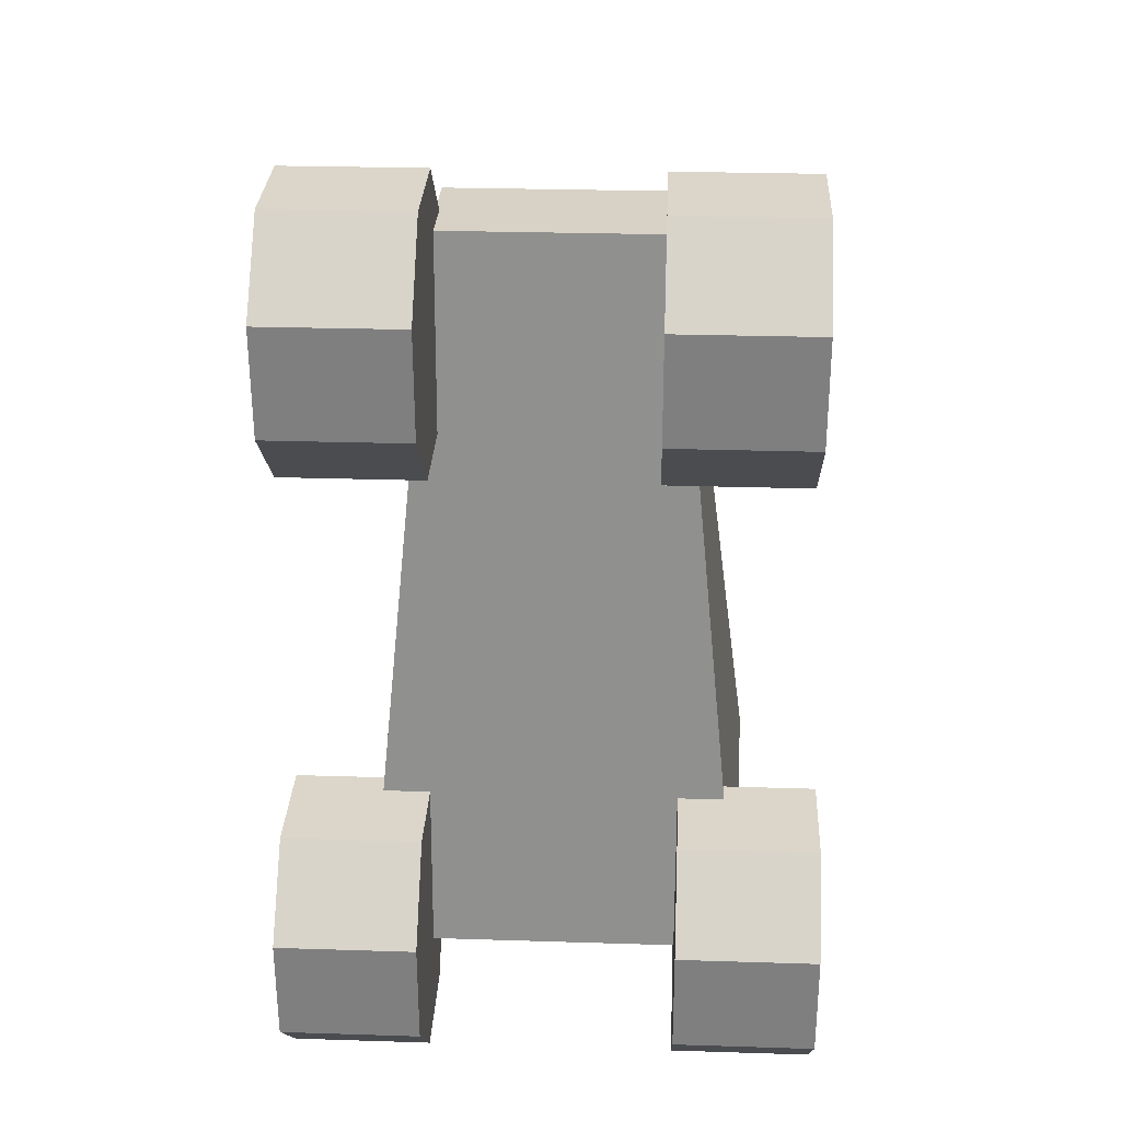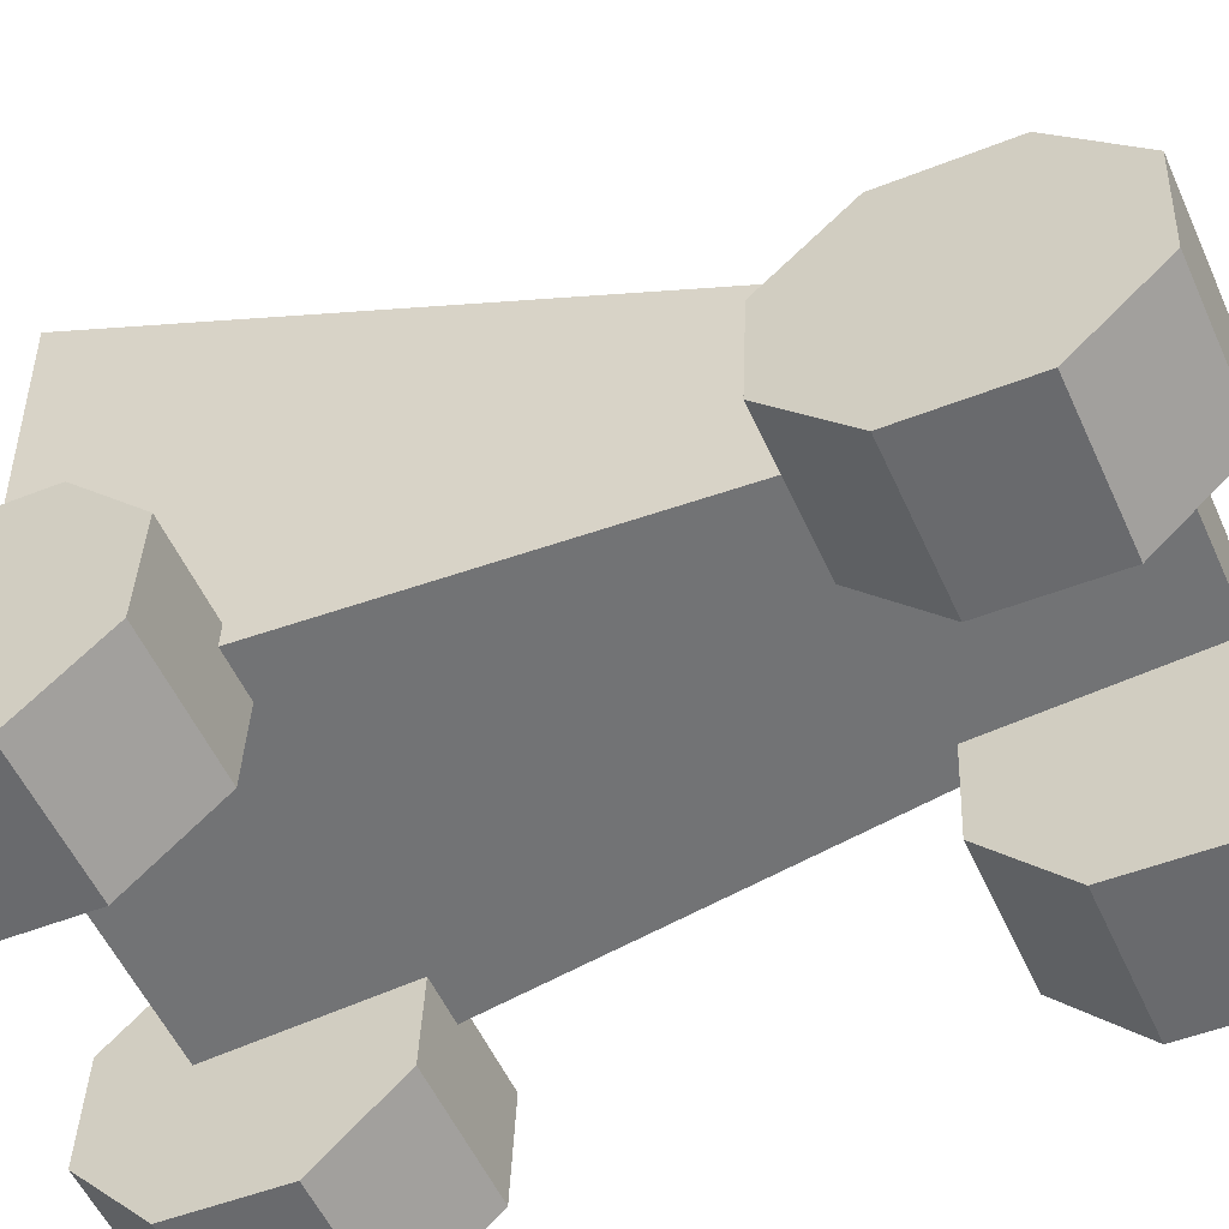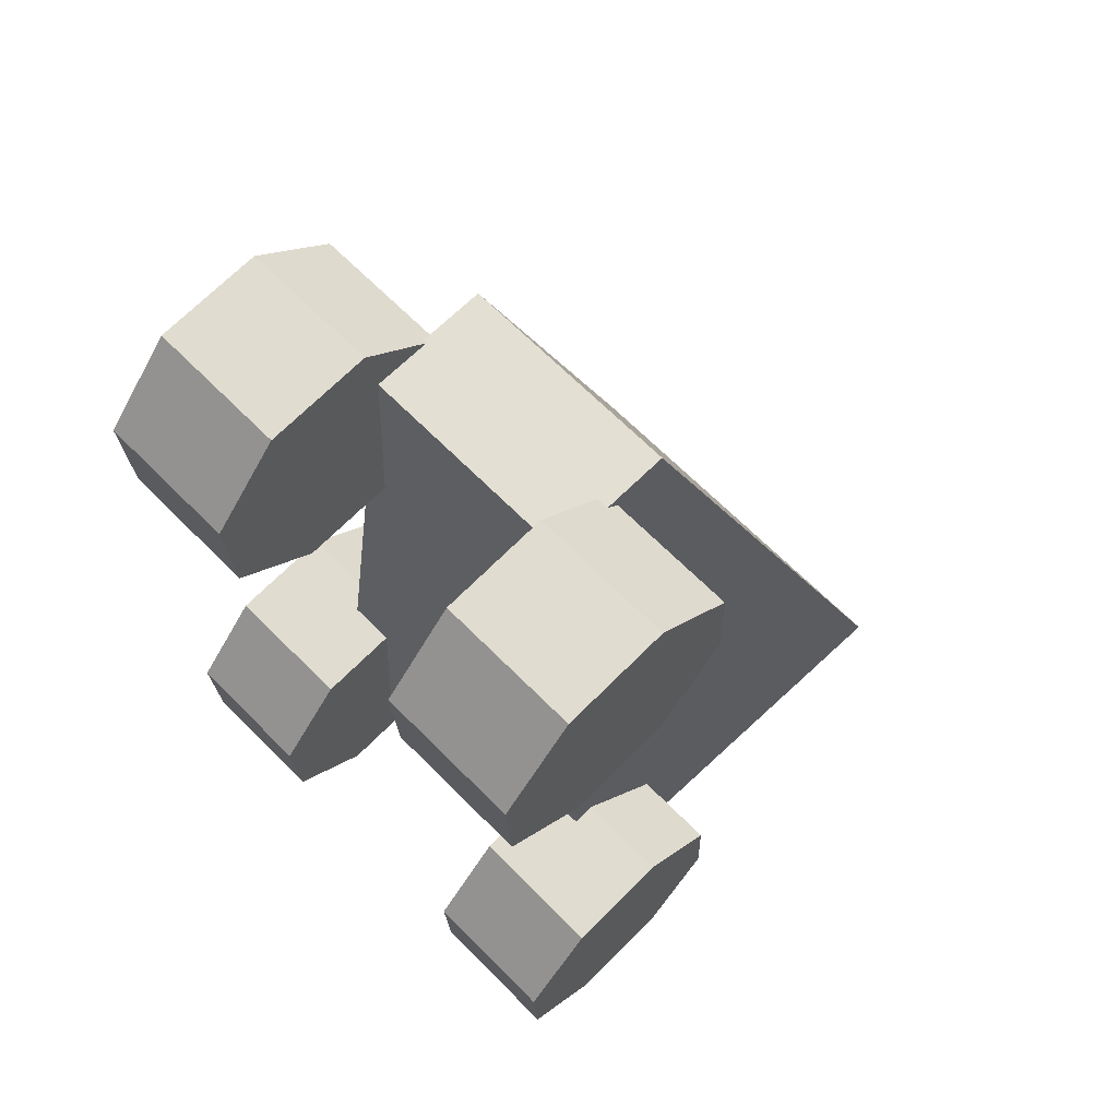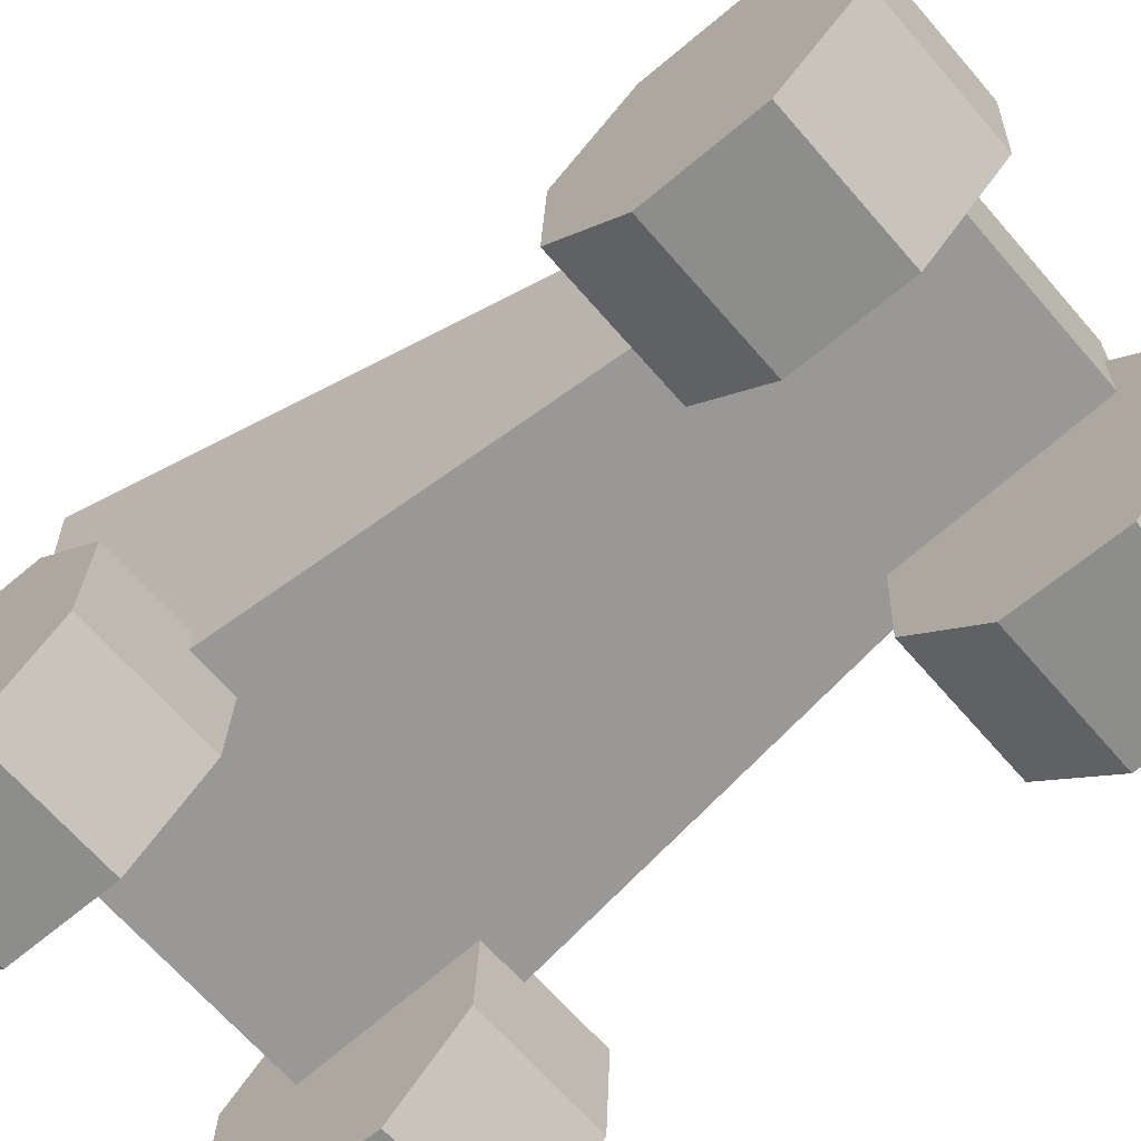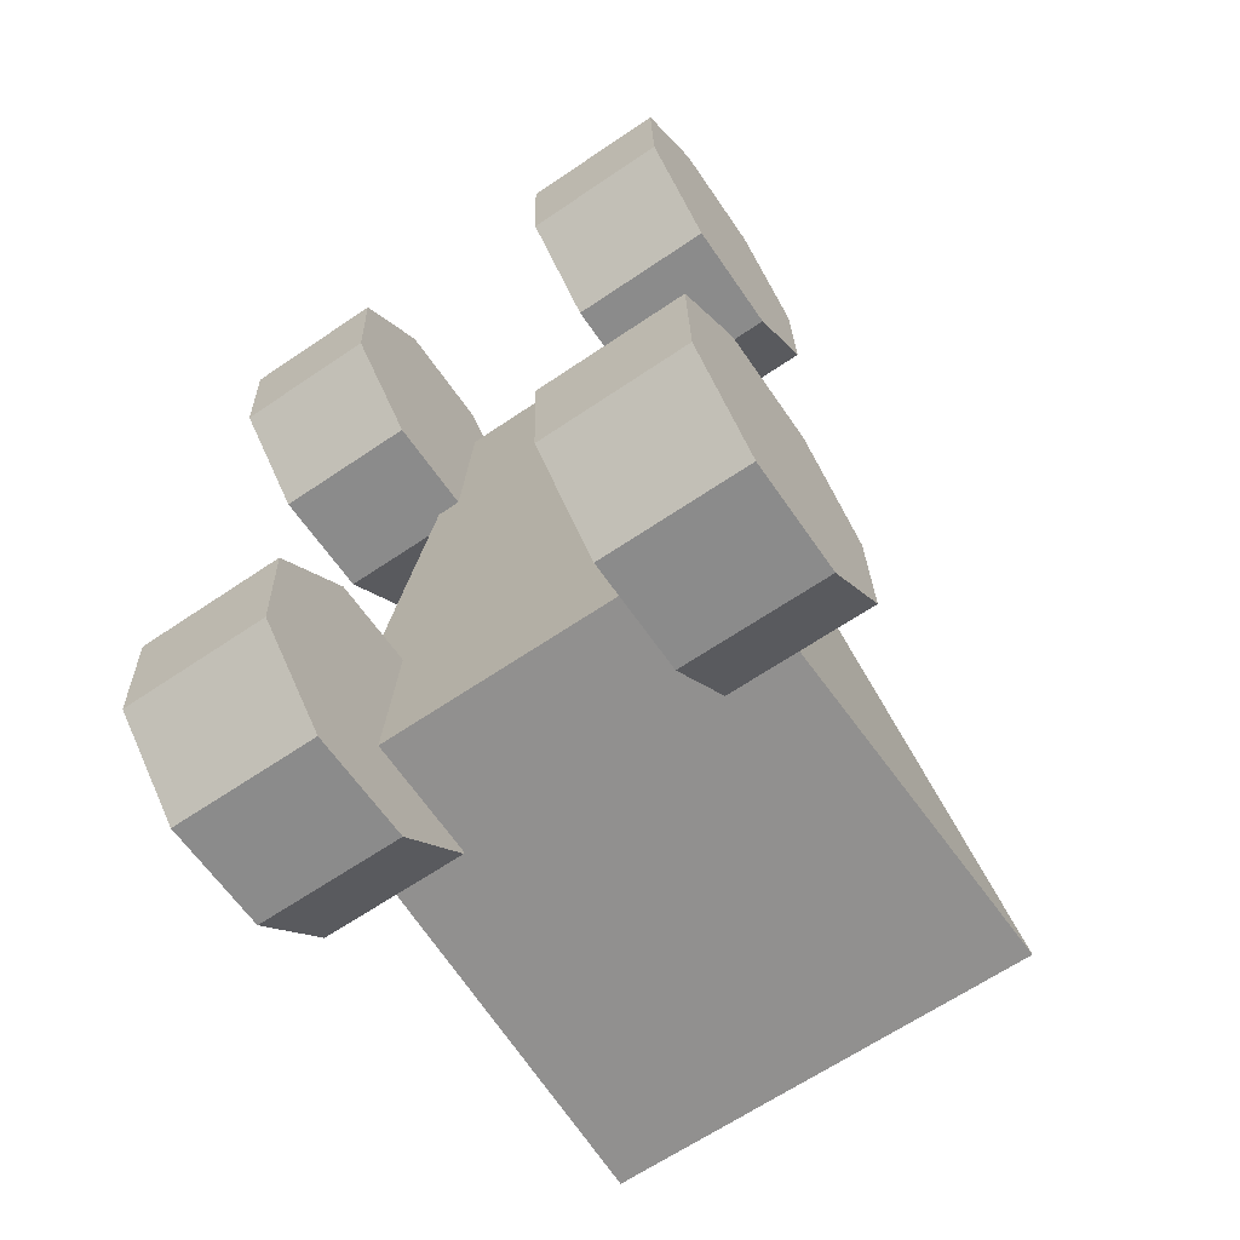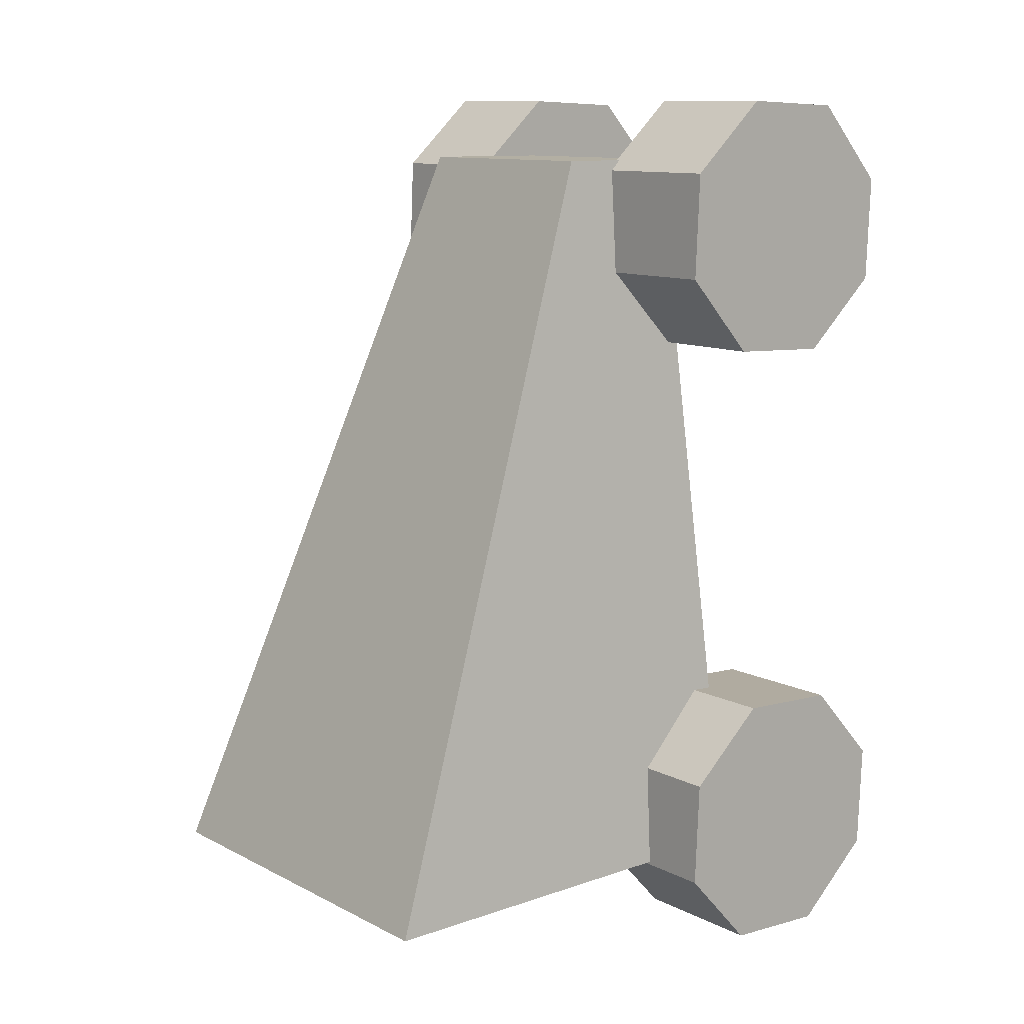
<metadata>
{"format":"obj","ext":"obj","renderer":"f3d","projection":"perspective","resolution":1024,"background":"white","views":[{"elev":27.3,"azim":2.8,"up":"+Z"},{"elev":-54.3,"azim":-66.0,"up":"+Y"},{"elev":67.0,"azim":45.2,"up":"+Z"},{"elev":-66.3,"azim":-49.2,"up":"+Y"},{"elev":-65.7,"azim":34.2,"up":"+Z"},{"elev":11.1,"azim":-128.9,"up":"+Z"}]}
</metadata>
<code>
o car_Cube
v -0.3 0.8388 1
v -0.3 0.5097 1
v -0.5367 1.6 -1
v -0.5 0.4 -1
v 0.3 0.8388 1
v 0.3 0.5097 1
v 0.5367 1.6 -1
v 0.5 0.4 -1
f 1 5 7 3
f 4 3 7 8
f 8 7 5 6
f 6 2 4 8
f 2 1 3 4
f 6 5 1 2
o wheel4_Cylinder
v -0.3289 0.4852 -0.5359
v -0.6971 0.4852 -0.5359
v -0.3289 0.2037 -0.5482
v -0.6971 0.2037 -0.5482
v -0.3289 0.01331 -0.7559
v -0.6971 0.01331 -0.7559
v -0.3289 0.0256 -1.037
v -0.6971 0.0256 -1.037
v -0.3289 0.2334 -1.228
v -0.6971 0.2334 -1.228
v -0.3289 0.5149 -1.216
v -0.6971 0.5149 -1.216
v -0.3289 0.7052 -1.008
v -0.6971 0.7052 -1.008
v -0.3289 0.6929 -0.7263
v -0.6971 0.6929 -0.7263
f 9 10 12 11
f 11 12 14 13
f 13 14 16 15
f 15 16 18 17
f 17 18 20 19
f 19 20 22 21
f 12 10 24 22 20 18 16 14
f 21 22 24 23
f 23 24 10 9
f 9 11 13 15 17 19 21 23
o wheel2_Cylinder.001
v -0.2895 0.4852 1.163
v -0.6577 0.4852 1.163
v -0.2895 0.2037 1.15
v -0.6577 0.2037 1.15
v -0.2895 0.01331 0.9425
v -0.6577 0.01331 0.9425
v -0.2895 0.0256 0.6609
v -0.6577 0.0256 0.6609
v -0.2895 0.2334 0.4706
v -0.6577 0.2334 0.4706
v -0.2895 0.5149 0.4829
v -0.6577 0.5149 0.4829
v -0.2895 0.7052 0.6906
v -0.6577 0.7052 0.6906
v -0.2895 0.6929 0.9721
v -0.6577 0.6929 0.9721
f 25 26 28 27
f 27 28 30 29
f 29 30 32 31
f 31 32 34 33
f 33 34 36 35
f 35 36 38 37
f 28 26 40 38 36 34 32 30
f 37 38 40 39
f 39 40 26 25
f 25 27 29 31 33 35 37 39
o wheel1_Cylinder.002
v 0.6364 0.4852 1.163
v 0.2683 0.4852 1.163
v 0.6364 0.2037 1.15
v 0.2683 0.2037 1.15
v 0.6364 0.01331 0.9425
v 0.2683 0.01331 0.9425
v 0.6364 0.0256 0.6609
v 0.2683 0.0256 0.6609
v 0.6364 0.2334 0.4706
v 0.2683 0.2334 0.4706
v 0.6364 0.5149 0.4829
v 0.2683 0.5149 0.4829
v 0.6364 0.7052 0.6906
v 0.2683 0.7052 0.6906
v 0.6364 0.6929 0.9721
v 0.2683 0.6929 0.9721
f 41 42 44 43
f 43 44 46 45
f 45 46 48 47
f 47 48 50 49
f 49 50 52 51
f 51 52 54 53
f 44 42 56 54 52 50 48 46
f 53 54 56 55
f 55 56 42 41
f 41 43 45 47 49 51 53 55
o wheel3_Cylinder.003
v 0.6982 0.4852 -0.5359
v 0.33 0.4852 -0.5359
v 0.6982 0.2037 -0.5482
v 0.33 0.2037 -0.5482
v 0.6982 0.01331 -0.7559
v 0.33 0.01331 -0.7559
v 0.6982 0.0256 -1.037
v 0.33 0.0256 -1.037
v 0.6982 0.2334 -1.228
v 0.33 0.2334 -1.228
v 0.6982 0.5149 -1.216
v 0.33 0.5149 -1.216
v 0.6982 0.7052 -1.008
v 0.33 0.7052 -1.008
v 0.6982 0.6929 -0.7263
v 0.33 0.6929 -0.7263
f 57 58 60 59
f 59 60 62 61
f 61 62 64 63
f 63 64 66 65
f 65 66 68 67
f 67 68 70 69
f 60 58 72 70 68 66 64 62
f 69 70 72 71
f 71 72 58 57
f 57 59 61 63 65 67 69 71

</code>
